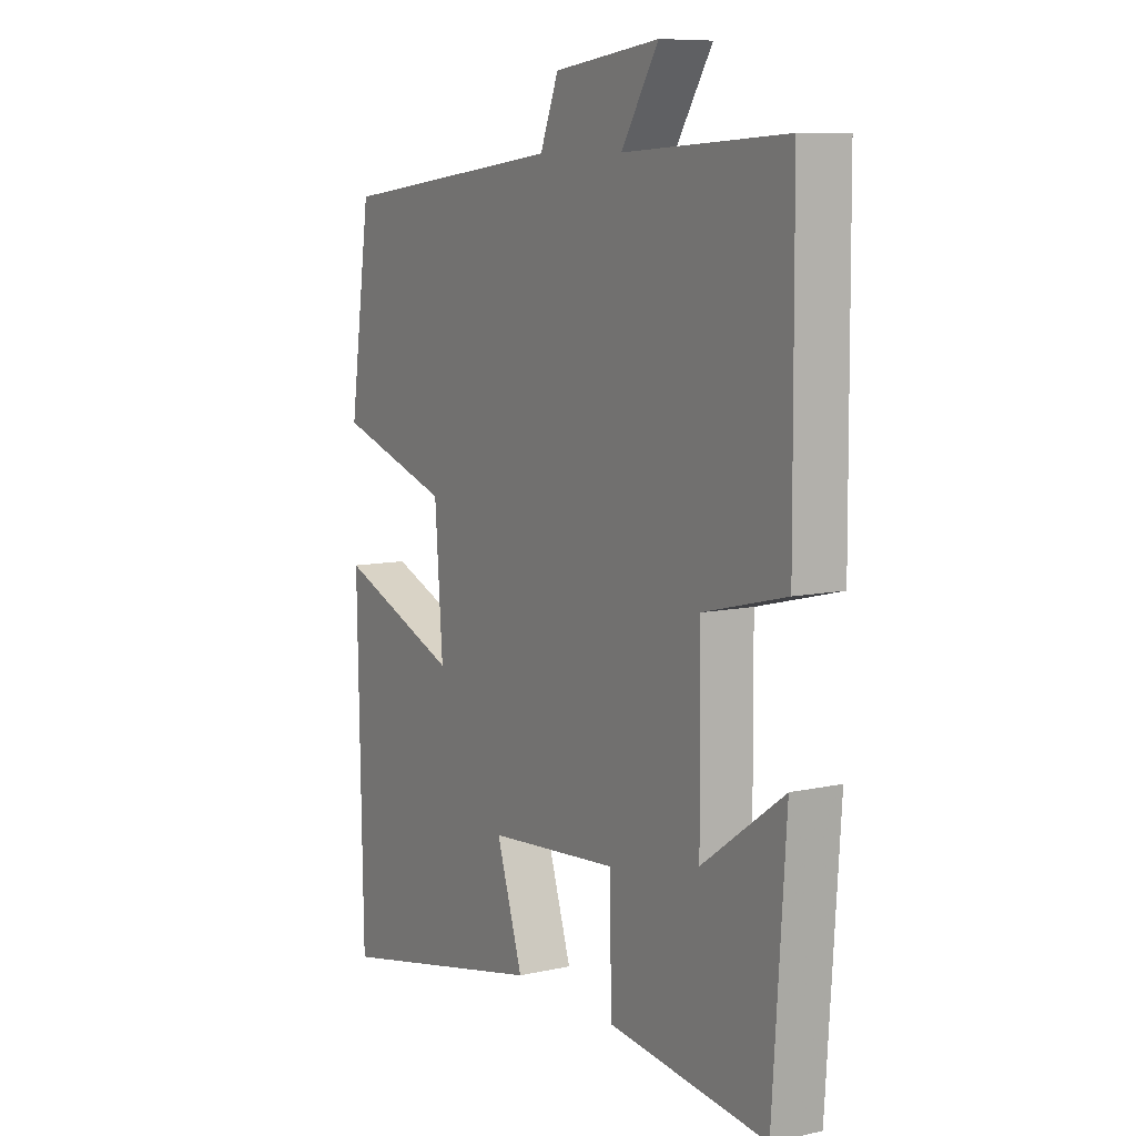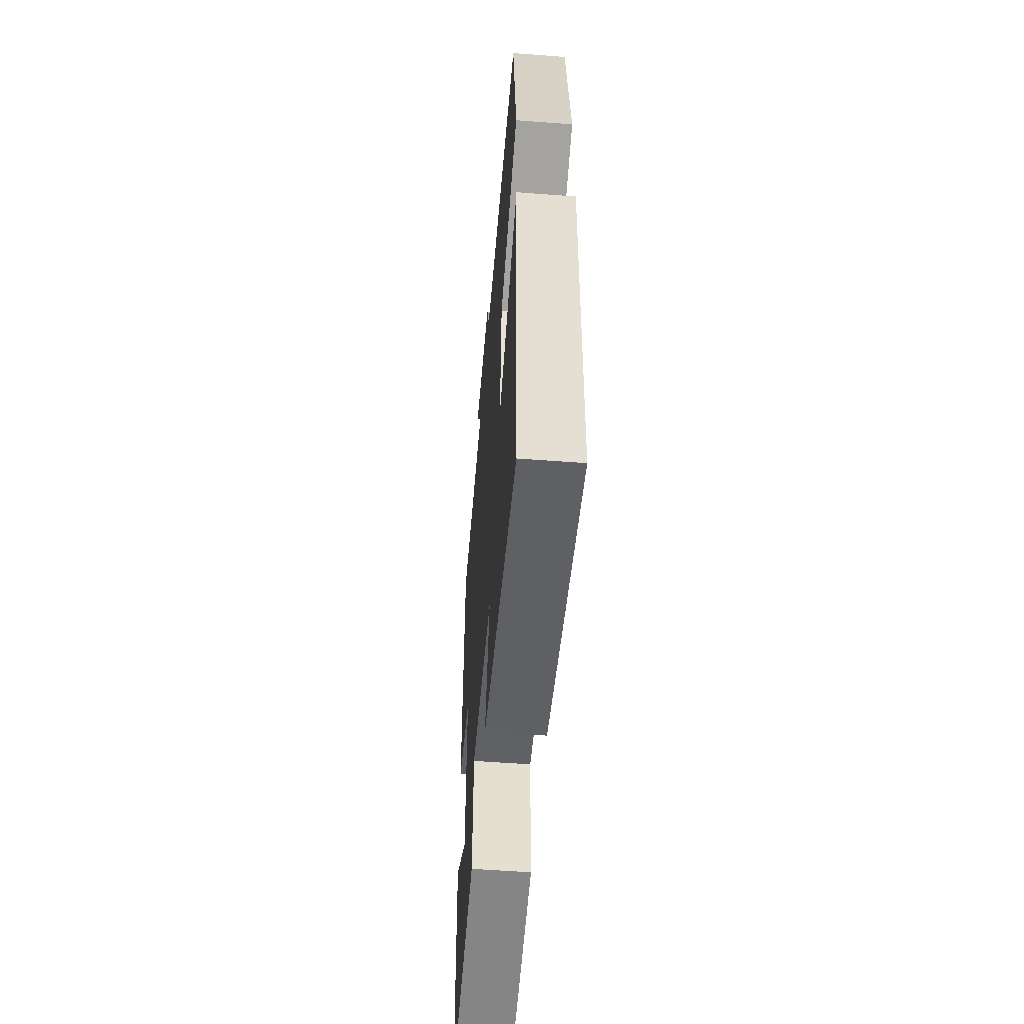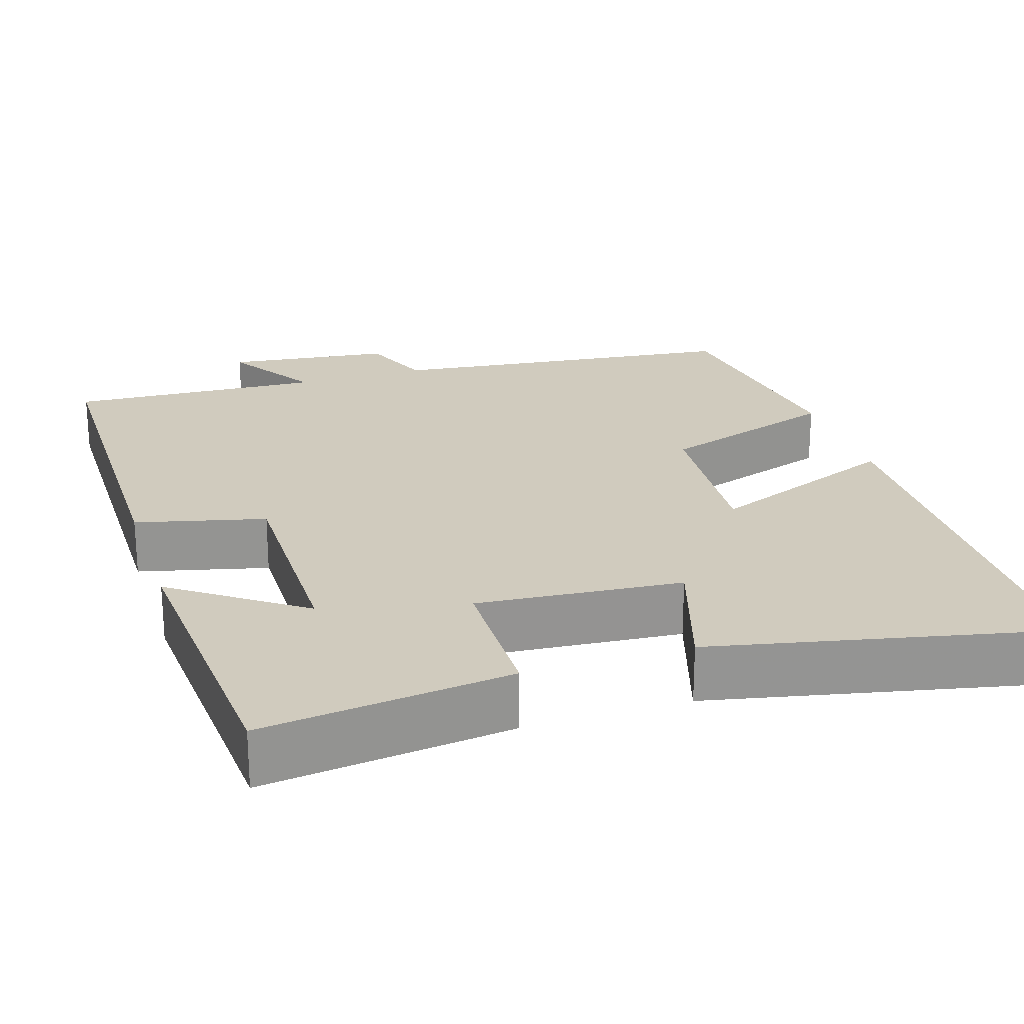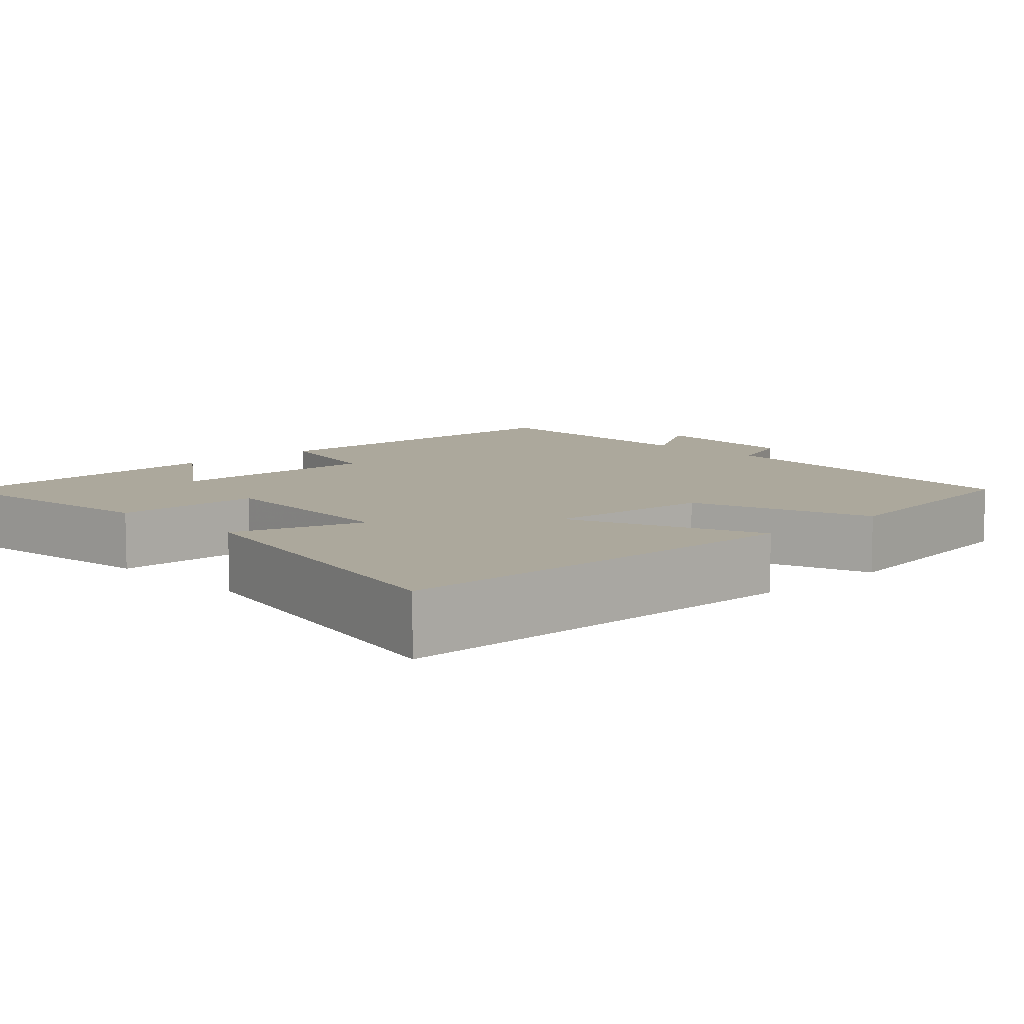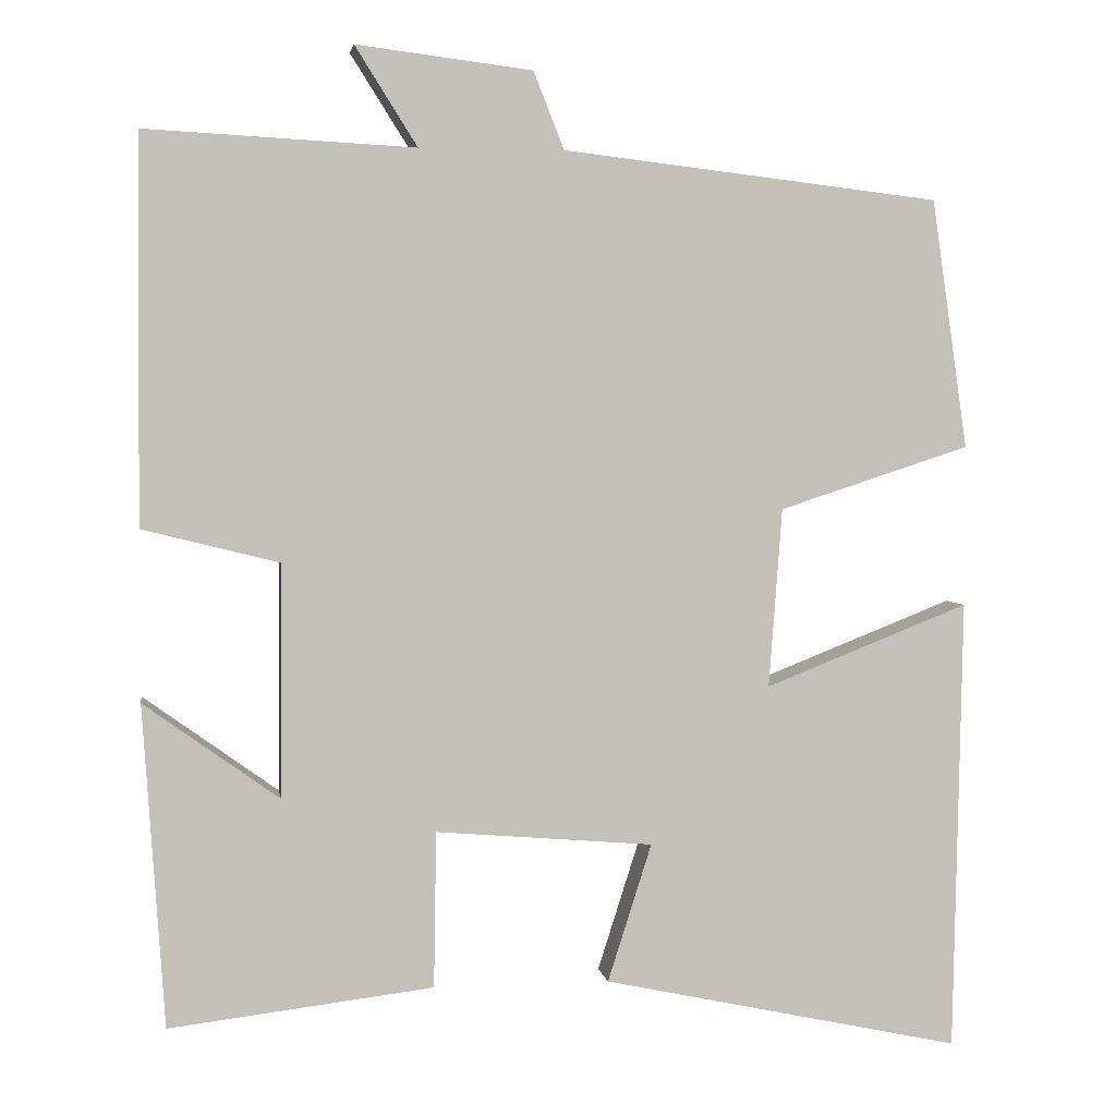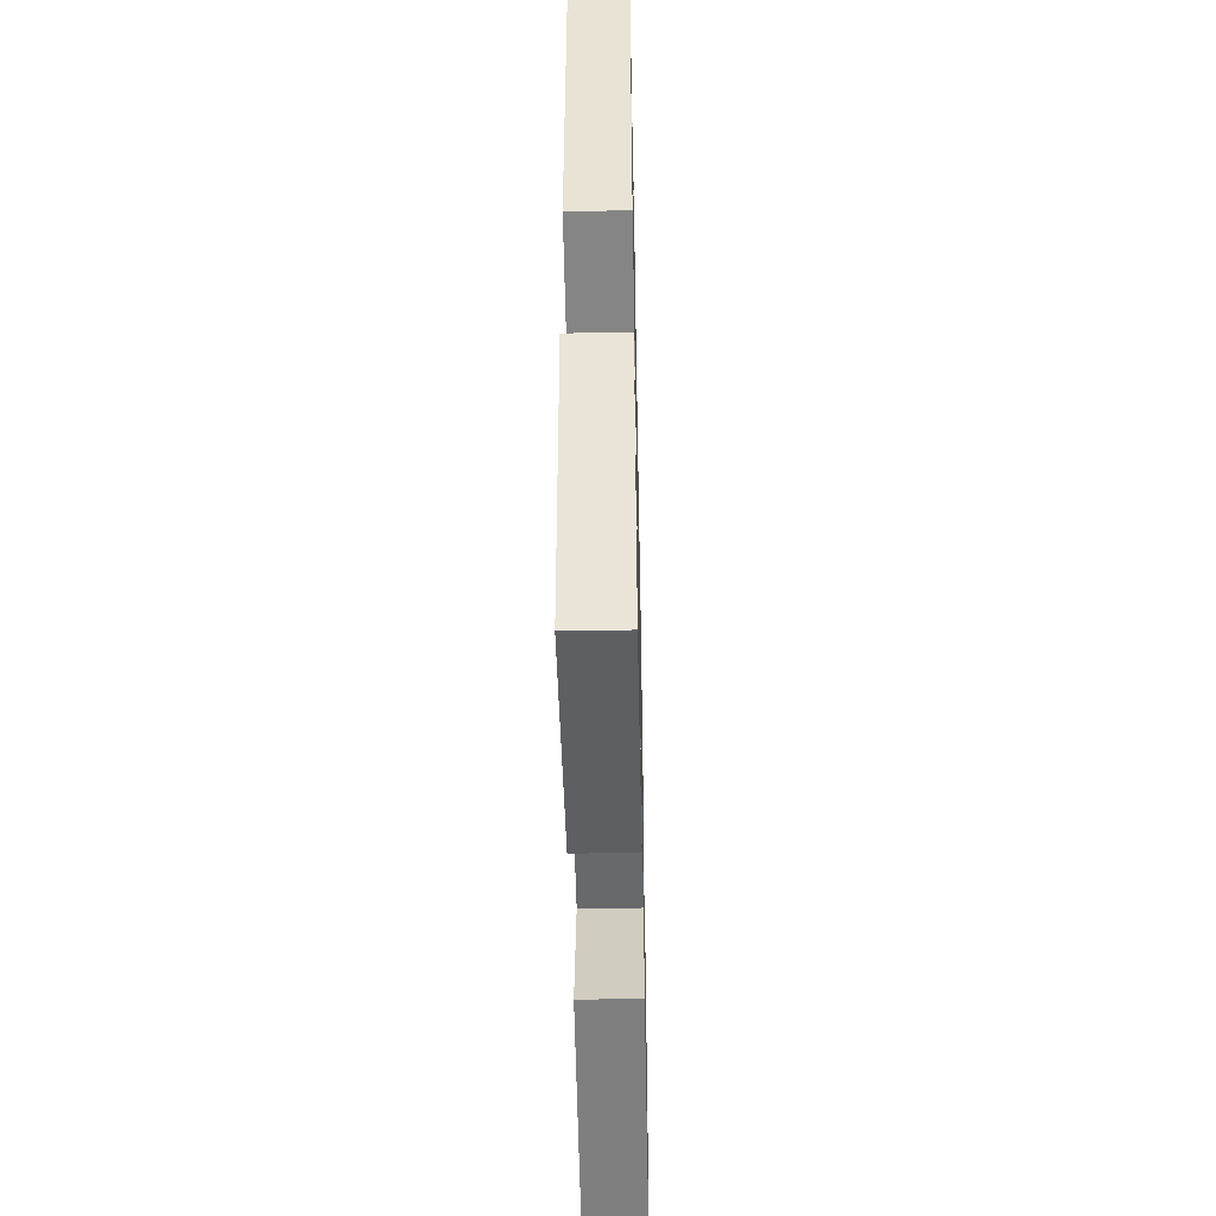
<metadata>
{"format":"obj","ext":"obj","renderer":"f3d","projection":"perspective","resolution":1024,"background":"white","views":[{"elev":8.8,"azim":59.1,"up":"+Z"},{"elev":-54.9,"azim":-94.6,"up":"+Z"},{"elev":23.4,"azim":162.2,"up":"+Y"},{"elev":8.5,"azim":-133.7,"up":"+Y"},{"elev":3.2,"azim":171.2,"up":"+Z"},{"elev":-47.8,"azim":91.2,"up":"+Z"}]}
</metadata>
<code>
v 0.474 0.07 -0.538
v 0.156 0.07 -0.5
v 0.153 0.07 -0.312
v -0.109 0.07 -0.334
v -0.056 0.07 -0.5
v -0.489 0.07 -0.593
v -0.5 0.07 -0.047
v -0.254 0.07 -0.144
v -0.27 0.07 0.072
v -0.5 0.07 0.147
v -0.457 0.07 0.447
v -0.002 0.07 0.5
v 0.035 0.07 0.593
v 0.247 0.07 0.619
v 0.172 0.07 0.5
v 0.497 0.07 0.517
v 0.5 0.07 0.053
v 0.335 0.07 0.012
v 0.337 0.07 -0.268
v 0.5 0.07 -0.151
v 0.474 0 -0.538
v 0.156 0 -0.5
v 0.153 0 -0.312
v -0.109 0 -0.334
v -0.056 0 -0.5
v -0.489 0 -0.593
v -0.5 0 -0.047
v -0.254 0 -0.144
v -0.27 0 0.072
v -0.5 0 0.147
v -0.457 0 0.447
v -0.002 0 0.5
v 0.035 0 0.593
v 0.247 0 0.619
v 0.172 0 0.5
v 0.497 0 0.517
v 0.5 0 0.053
v 0.335 0 0.012
v 0.337 0 -0.268
v 0.5 0 -0.151
f 19 20 1 2
f 18 19 2 3
f 15 16 17 18
f 15 18 3 4
f 12 13 14 15
f 11 12 15
f 10 11 15
f 9 10 15
f 8 9 15 4
f 6 7 8
f 5 6 8
f 4 5 8
f 22 21 40 39
f 23 22 39 38
f 38 37 36 35
f 24 23 38 35
f 35 34 33 32
f 35 32 31
f 35 31 30
f 35 30 29
f 24 35 29 28
f 28 27 26
f 28 26 25
f 28 25 24
f 1 21 22 2
f 2 22 23 3
f 3 23 24 4
f 4 24 25 5
f 5 25 26 6
f 6 26 27 7
f 7 27 28 8
f 8 28 29 9
f 9 29 30 10
f 10 30 31 11
f 11 31 32 12
f 12 32 33 13
f 13 33 34 14
f 14 34 35 15
f 15 35 36 16
f 16 36 37 17
f 17 37 38 18
f 18 38 39 19
f 19 39 40 20
f 20 40 21 1

</code>
